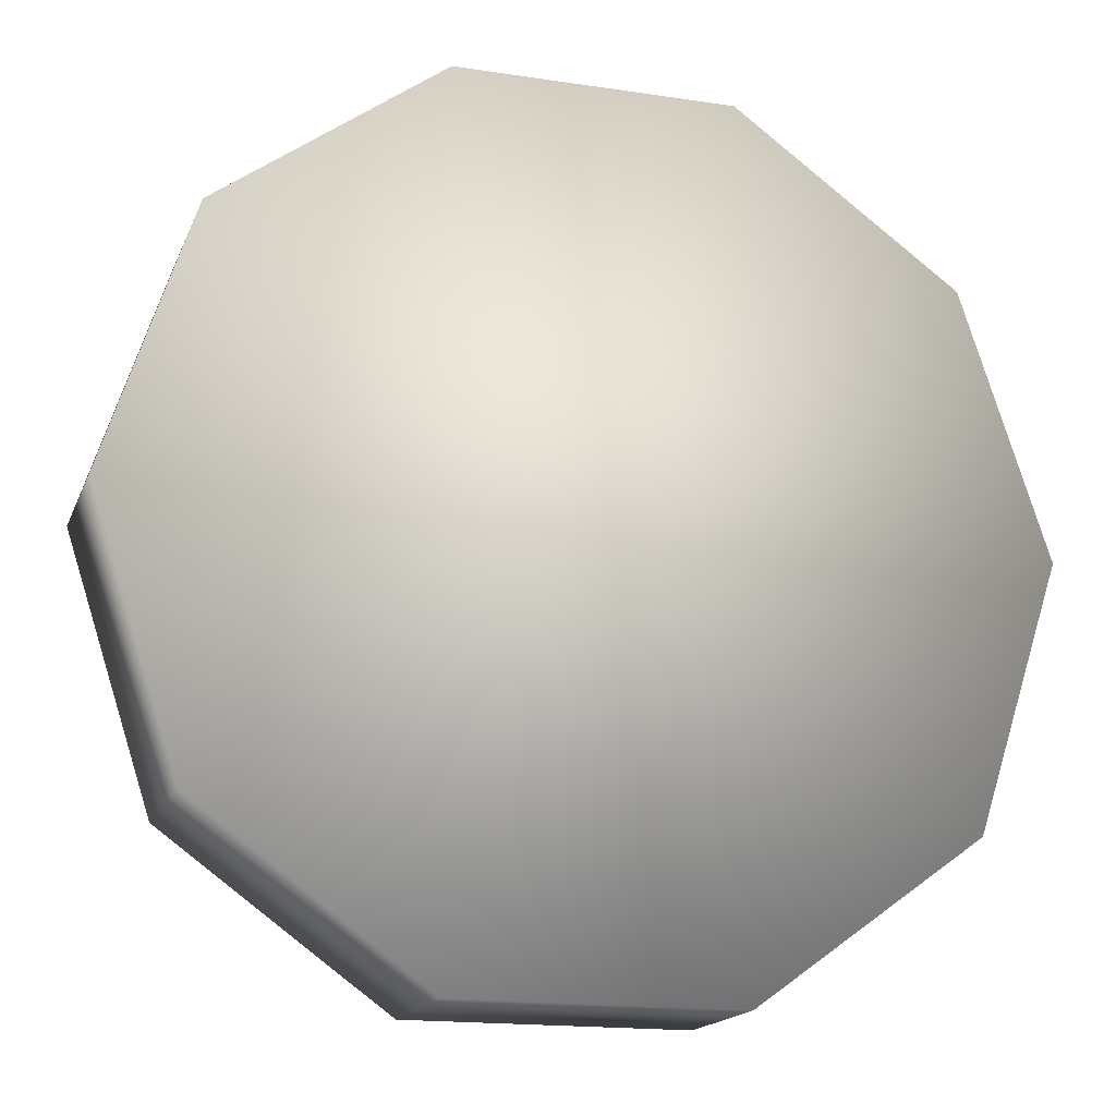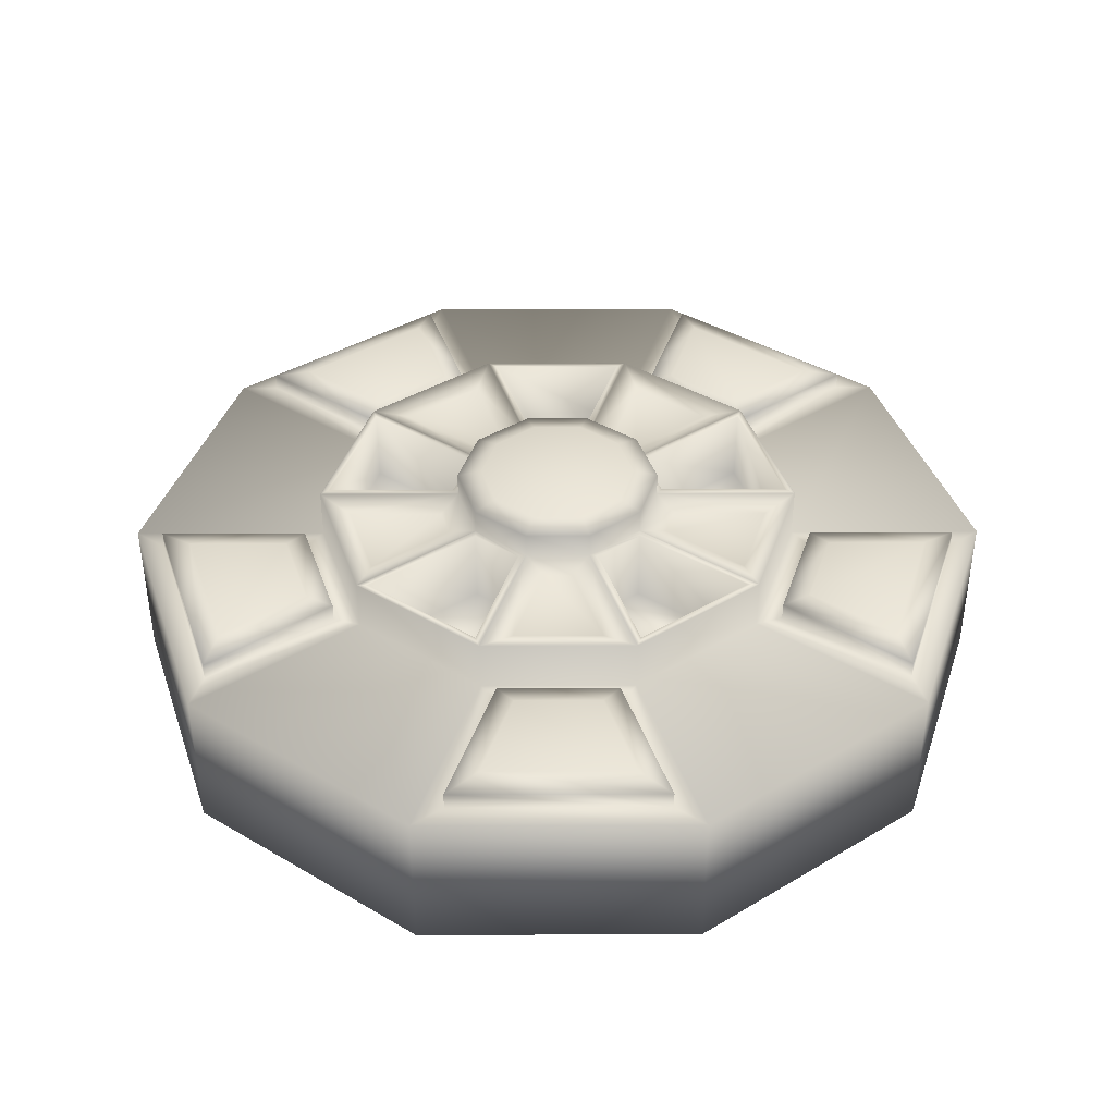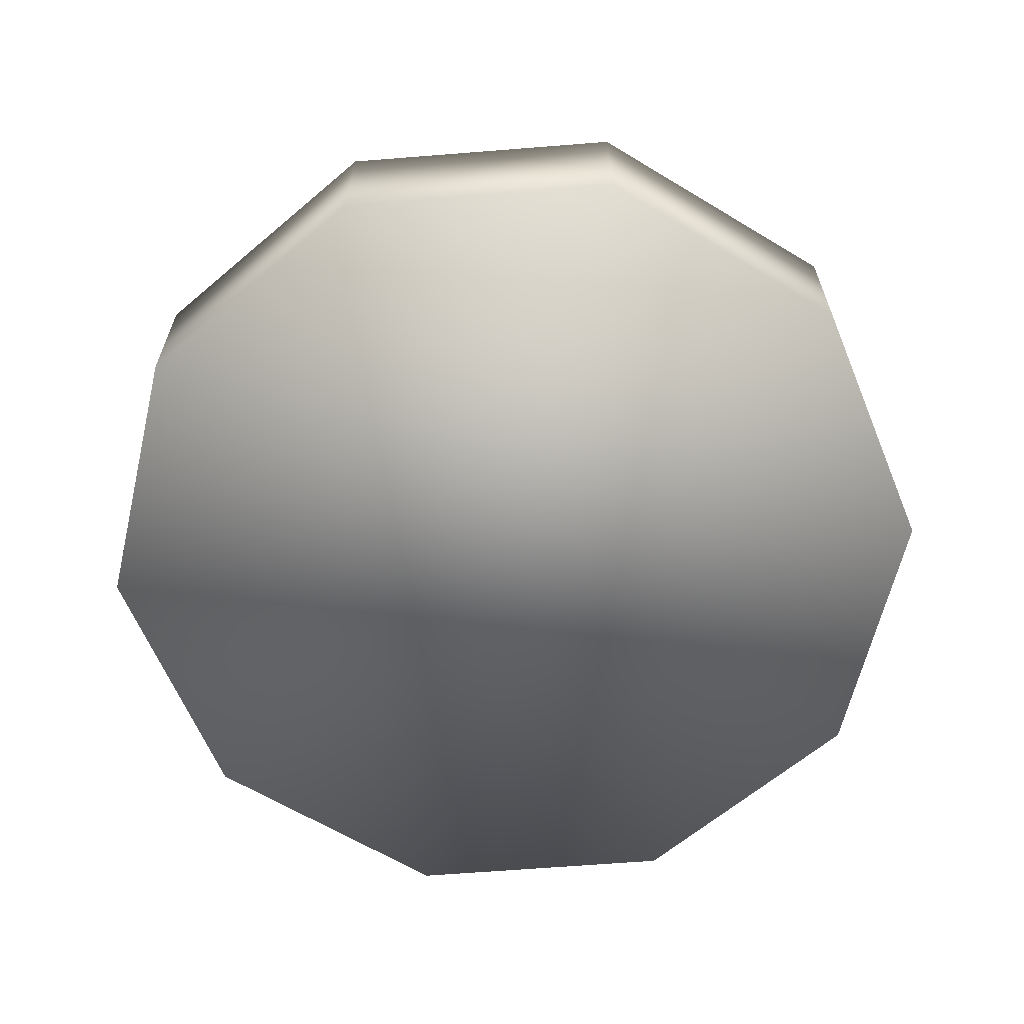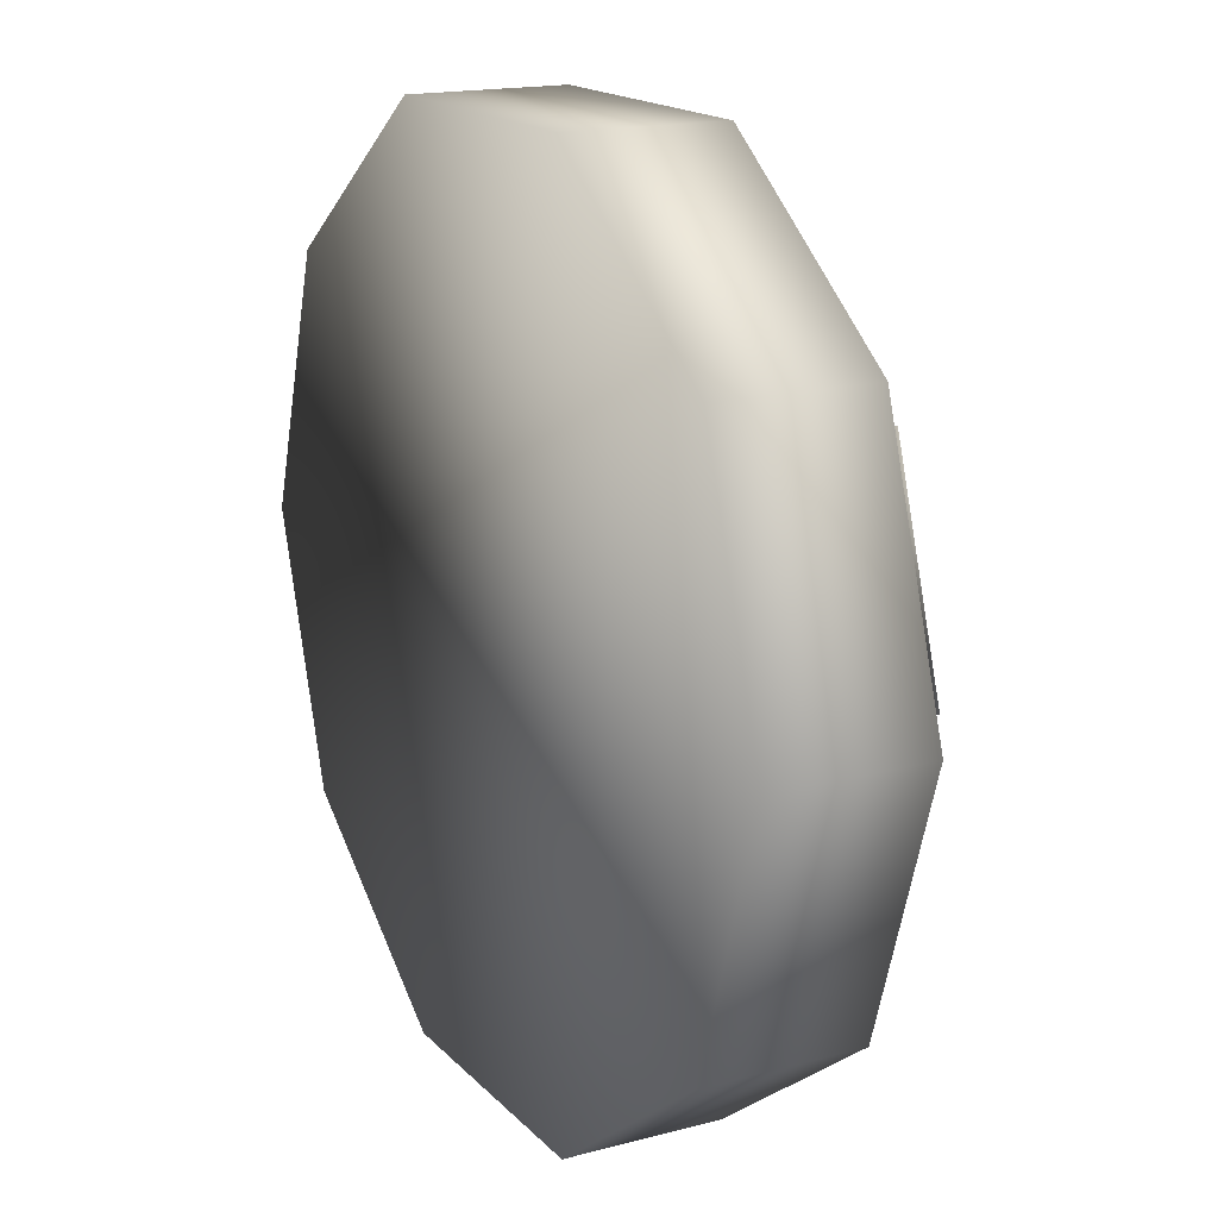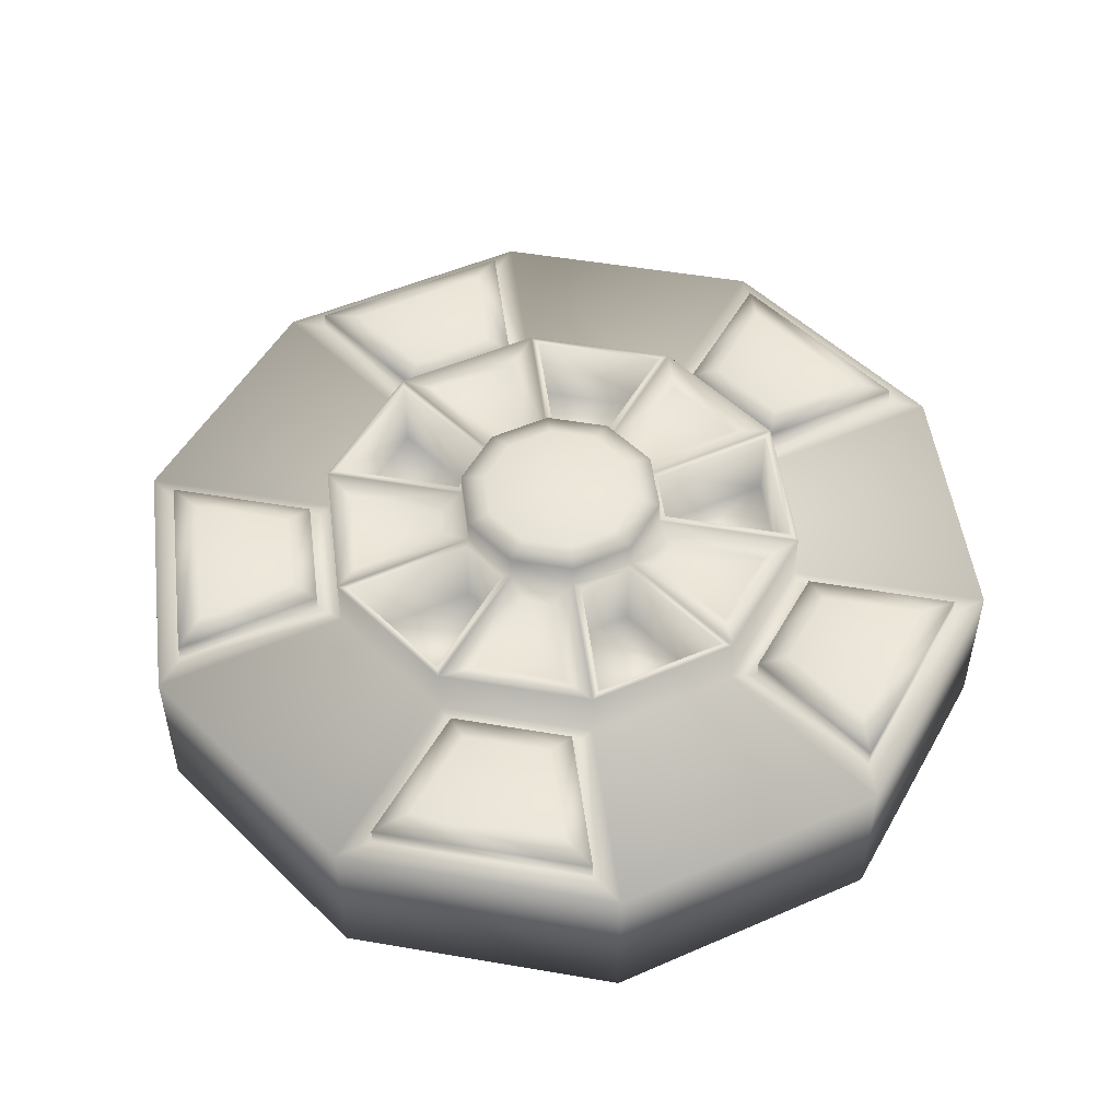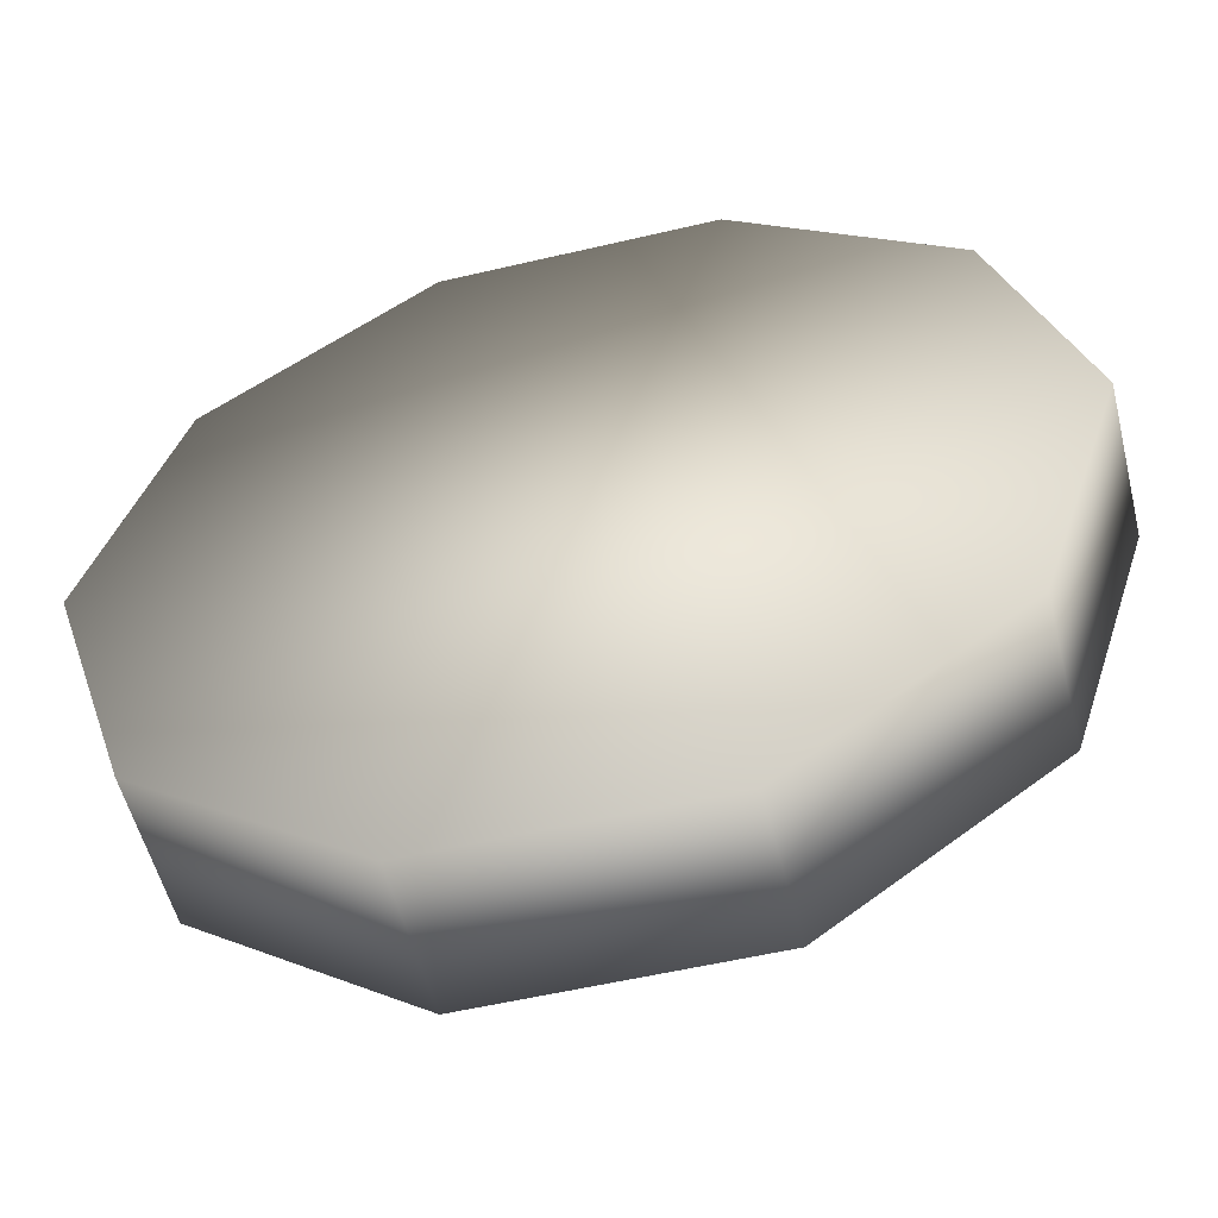
<metadata>
{"format":"obj","ext":"obj","renderer":"f3d","projection":"perspective","resolution":1024,"background":"white","views":[{"elev":-16.8,"azim":-17.1,"up":"+Z"},{"elev":40.1,"azim":-72.2,"up":"+Y"},{"elev":-63.4,"azim":-139.4,"up":"+Y"},{"elev":16.8,"azim":61.9,"up":"+Z"},{"elev":50.7,"azim":-133.4,"up":"+Y"},{"elev":-54.7,"azim":14.0,"up":"+Z"}]}
</metadata>
<code>
v  0.4018 -0.3437 1.237
v  -0.4018 -0.3437 1.237
v  -1.052 -0.3437 0.7643
v  -1.3 -0.3437 -0
v  -1.052 -0.3437 -0.7643
v  -0.4018 -0.3437 -1.237
v  0.4018 -0.3437 -1.237
v  1.052 -0.3437 -0.7643
v  1.3 -0.3437 -0
v  1.052 -0.3437 0.7643
v  1.052 0.1018 -0.7643
v  1.3 0.1018 -0
v  0.4018 0.1018 -1.237
v  -0.4018 0.1018 -1.237
v  -1.052 0.1018 -0.7643
v  -1.3 0.1018 -0
v  -1.052 0.1018 0.7643
v  -0.4018 0.1018 1.237
v  0.4018 0.1018 1.237
v  1.052 0.1018 0.7643
v  0.2311 0.3437 -0
v  0.187 0.3437 -0.1358
v  0.0714 0.3437 -0.2198
v  -0.0714 0.3437 -0.2198
v  -0.187 0.3437 -0.1358
v  -0.2311 0.3437 -0
v  -0.187 0.3437 0.1358
v  -0.0714 0.3437 0.2198
v  0.0714 0.3437 0.2198
v  0.187 0.3437 0.1358
v  0.5868 0.1018 -0.4263
v  0.7253 0.1018 -0
v  0.4729 0.1707 -1.018
v  0.383 0.1707 -0.7414
v  0.5868 0.1707 -0.5934
v  0.822 0.1707 -0.7643
v  -0.2241 0.1018 -0.6898
v  0.2241 0.1018 -0.6898
v  -0.822 0.1707 -0.7643
v  -0.5868 0.1707 -0.5934
v  -0.383 0.1707 -0.7414
v  -0.4729 0.1707 -1.018
v  -0.7253 0.1018 -0
v  -0.5868 0.1018 -0.4263
v  -0.9809 0.1707 0.5456
v  -0.7457 0.1707 0.3747
v  -0.8235 0.1707 0.1352
v  -1.114 0.1707 0.1352
v  -0.2241 0.1018 0.6898
v  -0.5868 0.1018 0.4263
v  0.2158 0.1707 1.101
v  0.1259 0.1707 0.825
v  -0.1259 0.1707 0.825
v  -0.2158 0.1707 1.101
v  0.5868 0.1018 0.4263
v  0.2241 0.1018 0.6898
v  1.114 0.1707 0.1352
v  0.8235 0.1707 0.1352
v  0.7457 0.1707 0.3747
v  0.9809 0.1707 0.5456
v  0.5868 0.255 -0.4263
v  0.7253 0.255 -0
v  0.2241 0.255 -0.6898
v  -0.2241 0.255 -0.6898
v  -0.5868 0.255 -0.4263
v  -0.7253 0.255 -0
v  -0.5868 0.255 0.4263
v  -0.2241 0.255 0.6898
v  0.2241 0.255 0.6898
v  0.5868 0.255 0.4263
v  0.5758 0.0283 -0.3924
v  0.2704 0.0283 -0.1705
v  0.3189 0.0283 -0.021
v  0.6965 0.0283 -0.021
v  0.2604 0.2314 -0.578
v  0.1751 0.2314 -0.3152
v  0.2457 0.2314 -0.2639
v  0.4693 0.2314 -0.4263
v  -0.1953 0.0283 -0.6688
v  -0.0786 0.0283 -0.3098
v  0.0786 0.0283 -0.3098
v  0.1953 0.0283 -0.6688
v  -0.4693 0.2314 -0.4263
v  -0.2457 0.2314 -0.2639
v  -0.1751 0.2314 -0.3152
v  -0.2604 0.2314 -0.578
v  -0.6965 0.0283 -0.021
v  -0.3189 0.0283 -0.021
v  -0.2704 0.0283 -0.1705
v  -0.5758 0.0283 -0.3924
v  -0.5505 0.2314 0.3145
v  -0.3269 0.2314 0.1521
v  -0.3539 0.2314 0.0691
v  -0.6302 0.2314 0.0691
v  -0.2351 0.0283 0.6559
v  -0.1185 0.0283 0.2969
v  -0.2457 0.0283 0.2044
v  -0.5511 0.0283 0.4263
v  0.1291 0.2314 0.6207
v  0.0437 0.2314 0.3579
v  -0.0437 0.2314 0.3579
v  -0.1291 0.2314 0.6207
v  0.5511 0.0283 0.4263
v  0.2457 0.0283 0.2044
v  0.1185 0.0283 0.2969
v  0.2351 0.0283 0.6559
v  0.6302 0.2314 0.0691
v  0.3539 0.2314 0.0691
v  0.3269 0.2314 0.1521
v  0.5505 0.2314 0.3145
v  0.2457 0.255 -0.1785
v  0.2457 0.3261 -0.1785
v  0.3037 0.3261 -0
v  0.3037 0.255 -0
v  0.0939 0.255 -0.2889
v  0.0939 0.3261 -0.2889
v  -0.0939 0.255 -0.2889
v  -0.0939 0.3261 -0.2889
v  -0.2457 0.255 -0.1785
v  -0.2457 0.3261 -0.1785
v  -0.3037 0.255 -0
v  -0.3037 0.3261 -0
v  -0.2457 0.255 0.1785
v  -0.2457 0.3261 0.1785
v  -0.0939 0.255 0.2889
v  -0.0939 0.3261 0.2889
v  0.0939 0.255 0.2889
v  0.0939 0.3261 0.2889
v  0.2457 0.255 0.1785
v  0.2457 0.3261 0.1785
v  0.4366 0.1018 -1.13
v  0.9395 0.1018 -0.7643
v  0.3018 0.1018 -0.715
v  0.5868 0.1018 -0.508
v  -0.9395 0.1018 -0.7643
v  -0.4366 0.1018 -1.13
v  -0.5868 0.1018 -0.508
v  -0.3018 0.1018 -0.715
v  -1.017 0.1018 0.6573
v  -1.209 0.1018 0.0661
v  -0.6645 0.1018 0.4011
v  -0.7733 0.1018 0.0661
v  0.3108 0.1018 1.171
v  -0.3108 0.1018 1.171
v  0.1761 0.1018 0.7559
v  -0.1761 0.1018 0.7559
v  1.209 0.1018 0.0661
v  1.017 0.1018 0.6573
v  0.7733 0.1018 0.0661
v  0.6645 0.1018 0.4011
v  0.4366 0.1531 -1.13
v  0.9395 0.1531 -0.7643
v  0.3018 0.1531 -0.715
v  0.5868 0.1531 -0.508
v  -0.9395 0.1531 -0.7643
v  -0.4366 0.1531 -1.13
v  -0.5868 0.1531 -0.508
v  -0.3018 0.1531 -0.715
v  -1.017 0.1531 0.6573
v  -1.209 0.1531 0.0661
v  -0.6645 0.1531 0.4011
v  -0.7733 0.1531 0.0661
v  0.3108 0.1531 1.171
v  -0.3108 0.1531 1.171
v  0.1761 0.1531 0.7559
v  -0.1761 0.1531 0.7559
v  1.209 0.1531 0.0661
v  1.017 0.1531 0.6573
v  0.7733 0.1531 0.0661
v  0.6645 0.1531 0.4011
v  0.5758 0.255 -0.3924
v  0.6965 0.255 -0.021
v  0.2704 0.255 -0.1705
v  0.3189 0.255 -0.021
v  -0.1953 0.255 -0.6688
v  0.1953 0.255 -0.6688
v  -0.0786 0.255 -0.3098
v  0.0786 0.255 -0.3098
v  -0.6965 0.255 -0.021
v  -0.5758 0.255 -0.3924
v  -0.3189 0.255 -0.021
v  -0.2704 0.255 -0.1705
v  -0.2351 0.255 0.6559
v  -0.5511 0.255 0.4263
v  -0.1185 0.255 0.2969
v  -0.2457 0.255 0.2044
v  0.5511 0.255 0.4263
v  0.2351 0.255 0.6559
v  0.2457 0.255 0.2044
v  0.1185 0.255 0.2969
o Mina
g Mina
f 1 2 3
f 3 4 5
f 5 6 7
f 7 8 9
f 5 7 9
f 3 5 9
f 1 3 9
f 10 1 9
f 8 11 12
f 12 9 8
f 7 13 11
f 11 8 7
f 6 14 13
f 13 7 6
f 5 15 14
f 14 6 5
f 4 16 15
f 15 5 4
f 3 17 16
f 16 4 3
f 2 18 17
f 17 3 2
f 1 19 18
f 18 2 1
f 10 20 19
f 19 1 10
f 9 12 20
f 20 10 9
f 21 22 23
f 23 24 25
f 25 26 27
f 27 28 29
f 25 27 29
f 23 25 29
f 21 23 29
f 30 21 29
f 11 31 32
f 32 12 11
f 33 34 35
f 35 36 33
f 14 37 38
f 38 13 14
f 39 40 41
f 41 42 39
f 16 43 44
f 44 15 16
f 45 46 47
f 47 48 45
f 18 49 50
f 50 17 18
f 51 52 53
f 53 54 51
f 20 55 56
f 56 19 20
f 57 58 59
f 59 60 57
f 31 61 62
f 62 32 31
f 38 63 61
f 61 31 38
f 37 64 63
f 63 38 37
f 44 65 64
f 64 37 44
f 43 66 65
f 65 44 43
f 50 67 66
f 66 43 50
f 49 68 67
f 67 50 49
f 56 69 68
f 68 49 56
f 55 70 69
f 69 56 55
f 32 62 70
f 70 55 32
f 71 72 73
f 73 74 71
f 75 76 77
f 77 78 75
f 79 80 81
f 81 82 79
f 83 84 85
f 85 86 83
f 87 88 89
f 89 90 87
f 91 92 93
f 93 94 91
f 95 96 97
f 97 98 95
f 99 100 101
f 101 102 99
f 103 104 105
f 105 106 103
f 107 108 109
f 109 110 107
f 111 112 113
f 113 114 111
f 115 116 112
f 112 111 115
f 117 118 116
f 116 115 117
f 119 120 118
f 118 117 119
f 121 122 120
f 120 119 121
f 123 124 122
f 122 121 123
f 125 126 124
f 124 123 125
f 127 128 126
f 126 125 127
f 129 130 128
f 128 127 129
f 114 113 130
f 130 129 114
f 13 131 132
f 132 11 13
f 38 133 131
f 131 13 38
f 31 134 133
f 133 38 31
f 31 11 132
f 132 134 31
f 15 135 136
f 136 14 15
f 44 137 135
f 135 15 44
f 37 138 137
f 137 44 37
f 37 14 136
f 136 138 37
f 17 139 140
f 140 16 17
f 50 141 139
f 139 17 50
f 43 142 141
f 141 50 43
f 43 16 140
f 140 142 43
f 19 143 144
f 144 18 19
f 56 145 143
f 143 19 56
f 49 146 145
f 145 56 49
f 49 18 144
f 144 146 49
f 12 147 148
f 148 20 12
f 32 149 147
f 147 12 32
f 55 150 149
f 149 32 55
f 55 20 148
f 148 150 55
f 131 151 152
f 152 132 131
f 133 153 151
f 151 131 133
f 134 154 153
f 153 133 134
f 132 152 154
f 154 134 132
f 135 155 156
f 156 136 135
f 137 157 155
f 155 135 137
f 138 158 157
f 157 137 138
f 136 156 158
f 158 138 136
f 139 159 160
f 160 140 139
f 141 161 159
f 159 139 141
f 142 162 161
f 161 141 142
f 140 160 162
f 162 142 140
f 143 163 164
f 164 144 143
f 145 165 163
f 163 143 145
f 146 166 165
f 165 145 146
f 144 164 166
f 166 146 144
f 147 167 168
f 168 148 147
f 149 169 167
f 167 147 149
f 150 170 169
f 169 149 150
f 148 168 170
f 170 150 148
f 61 171 172
f 172 62 61
f 111 173 171
f 171 61 111
f 114 174 173
f 173 111 114
f 114 62 172
f 172 174 114
f 64 175 176
f 176 63 64
f 117 177 175
f 175 64 117
f 115 178 177
f 177 117 115
f 115 63 176
f 176 178 115
f 66 179 180
f 180 65 66
f 121 181 179
f 179 66 121
f 119 182 181
f 181 121 119
f 119 65 180
f 180 182 119
f 68 183 184
f 184 67 68
f 125 185 183
f 183 68 125
f 123 186 185
f 185 125 123
f 123 67 184
f 184 186 123
f 70 187 188
f 188 69 70
f 129 189 187
f 187 70 129
f 127 190 189
f 189 129 127
f 127 69 188
f 188 190 127
f 171 71 74
f 74 172 171
f 173 72 71
f 71 171 173
f 174 73 72
f 72 173 174
f 172 74 73
f 73 174 172
f 175 79 82
f 82 176 175
f 177 80 79
f 79 175 177
f 178 81 80
f 80 177 178
f 176 82 81
f 81 178 176
f 179 87 90
f 90 180 179
f 181 88 87
f 87 179 181
f 182 89 88
f 88 181 182
f 180 90 89
f 89 182 180
f 183 95 98
f 98 184 183
f 185 96 95
f 95 183 185
f 186 97 96
f 96 185 186
f 184 98 97
f 97 186 184
f 187 103 106
f 106 188 187
f 189 104 103
f 103 187 189
f 190 105 104
f 104 189 190
f 188 106 105
f 105 190 188
f 151 33 36
f 36 152 151
f 153 34 33
f 33 151 153
f 154 35 34
f 34 153 154
f 154 152 36
f 36 35 154
f 155 39 42
f 42 156 155
f 157 40 39
f 39 155 157
f 158 41 40
f 40 157 158
f 158 156 42
f 42 41 158
f 159 45 48
f 48 160 159
f 161 46 45
f 45 159 161
f 162 47 46
f 46 161 162
f 162 160 48
f 48 47 162
f 163 51 54
f 54 164 163
f 165 52 51
f 51 163 165
f 166 53 52
f 52 165 166
f 166 164 54
f 54 53 166
f 167 57 60
f 60 168 167
f 169 58 57
f 57 167 169
f 170 59 58
f 58 169 170
f 170 168 60
f 60 59 170
f 112 22 21
f 21 113 112
f 116 23 22
f 22 112 116
f 118 24 23
f 23 116 118
f 120 25 24
f 24 118 120
f 122 26 25
f 25 120 122
f 124 27 26
f 26 122 124
f 126 28 27
f 27 124 126
f 128 29 28
f 28 126 128
f 130 30 29
f 29 128 130
f 113 21 30
f 30 130 113
f 63 75 78
f 78 61 63
f 115 76 75
f 75 63 115
f 111 77 76
f 76 115 111
f 111 61 78
f 78 77 111
f 65 83 86
f 86 64 65
f 119 84 83
f 83 65 119
f 117 85 84
f 84 119 117
f 117 64 86
f 86 85 117
f 67 91 94
f 94 66 67
f 123 92 91
f 91 67 123
f 121 93 92
f 92 123 121
f 121 66 94
f 94 93 121
f 69 99 102
f 102 68 69
f 127 100 99
f 99 69 127
f 125 101 100
f 100 127 125
f 125 68 102
f 102 101 125
f 62 107 110
f 110 70 62
f 114 108 107
f 107 62 114
f 129 109 108
f 108 114 129
f 129 70 110
f 110 109 129

</code>
